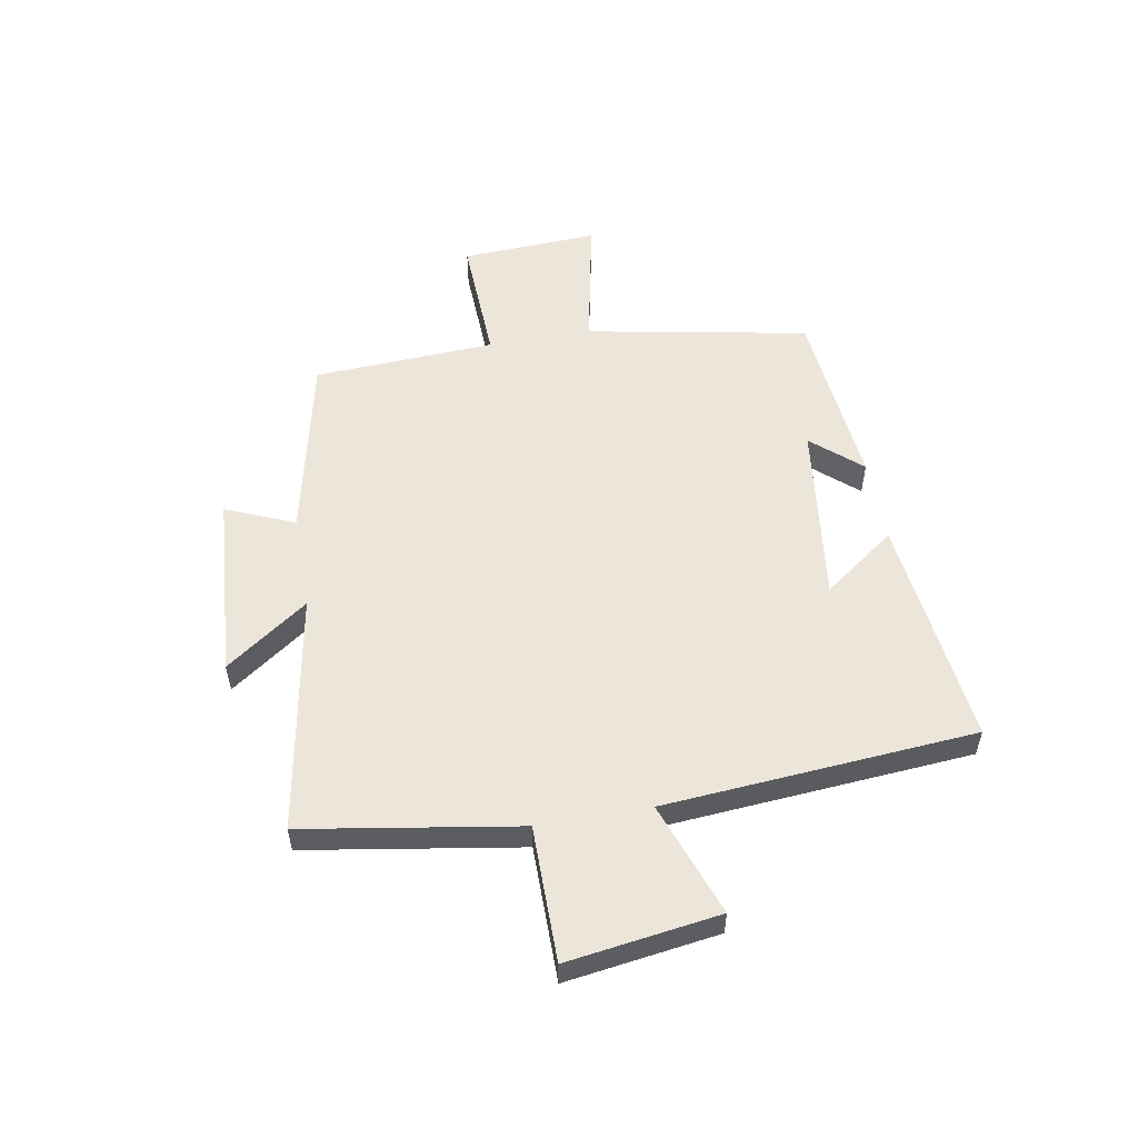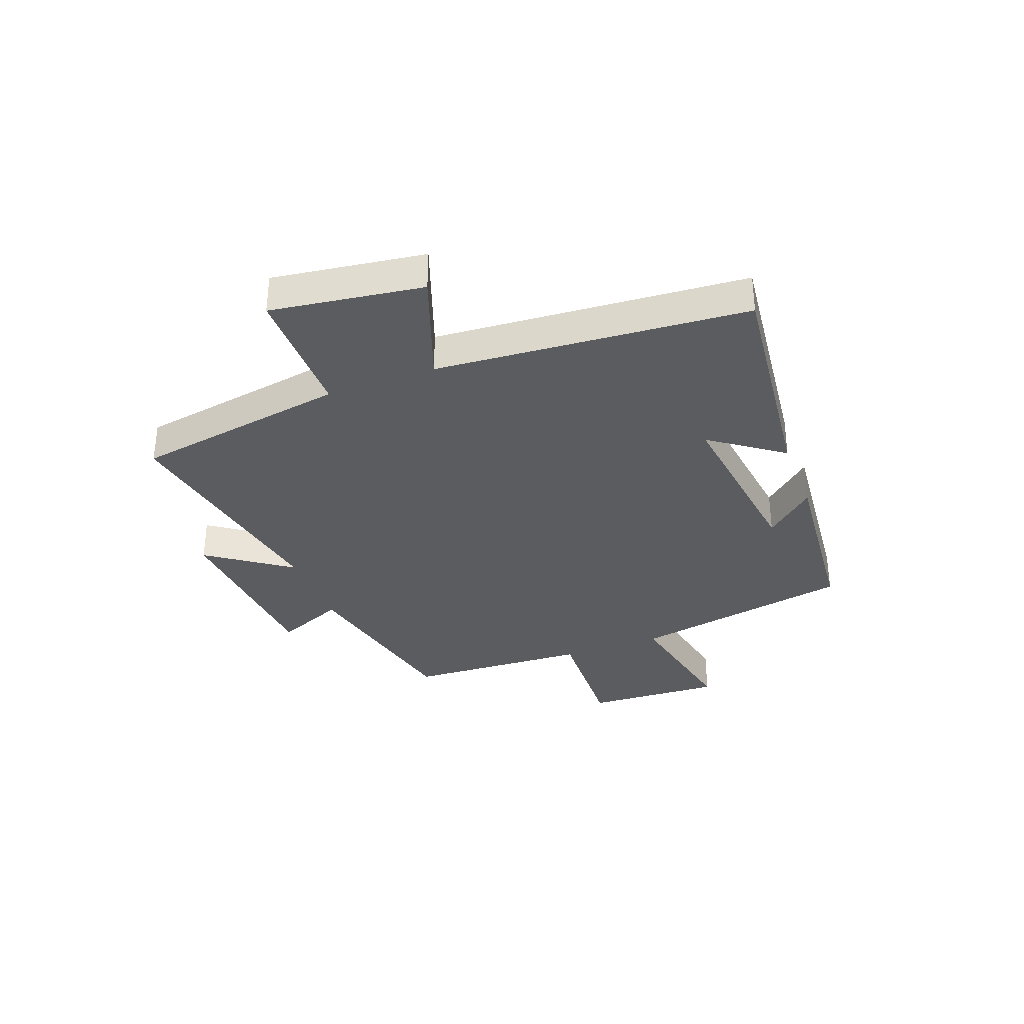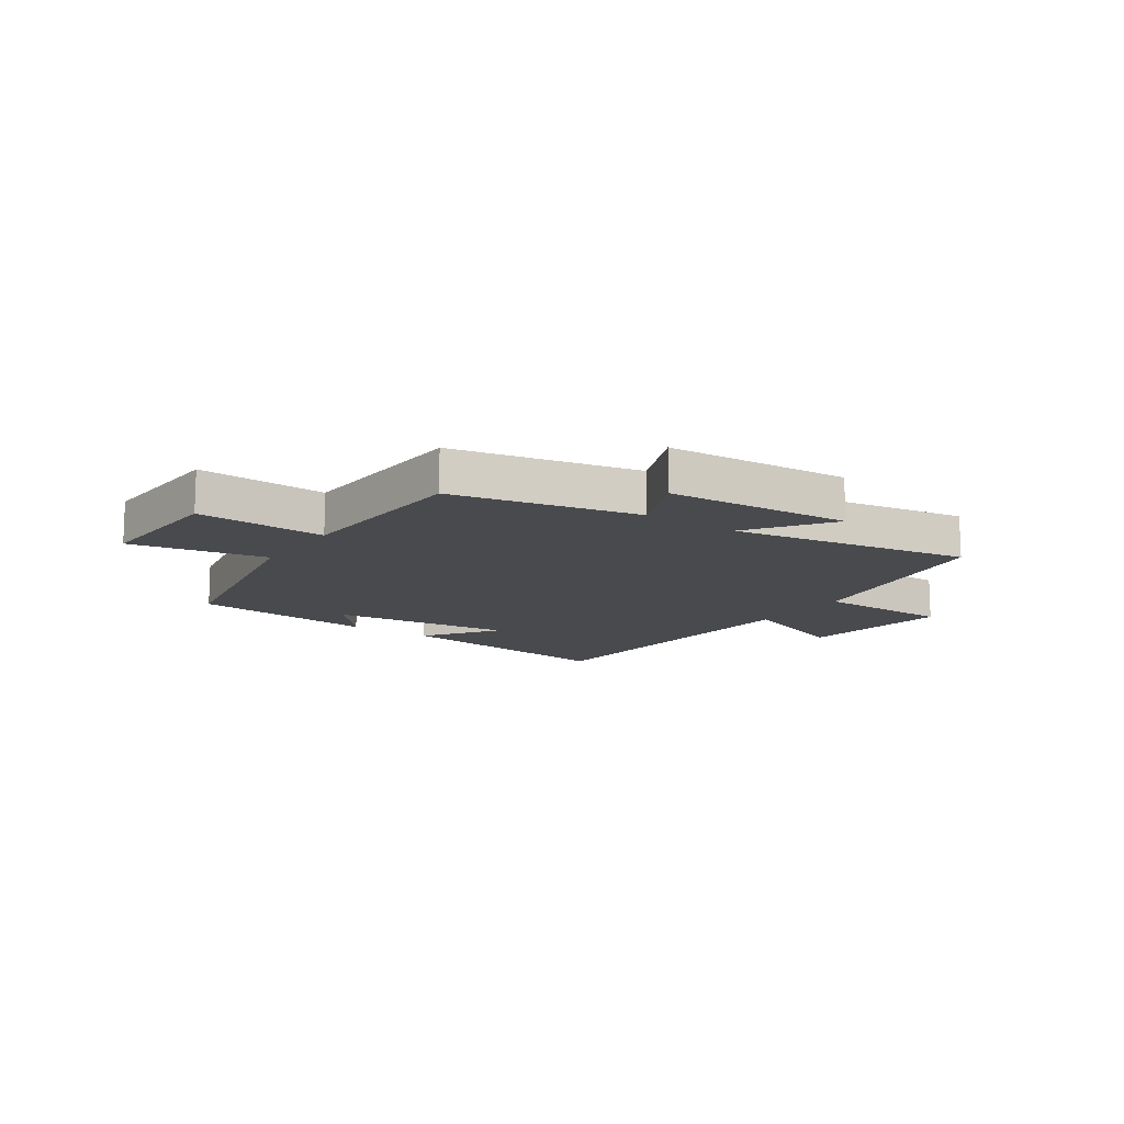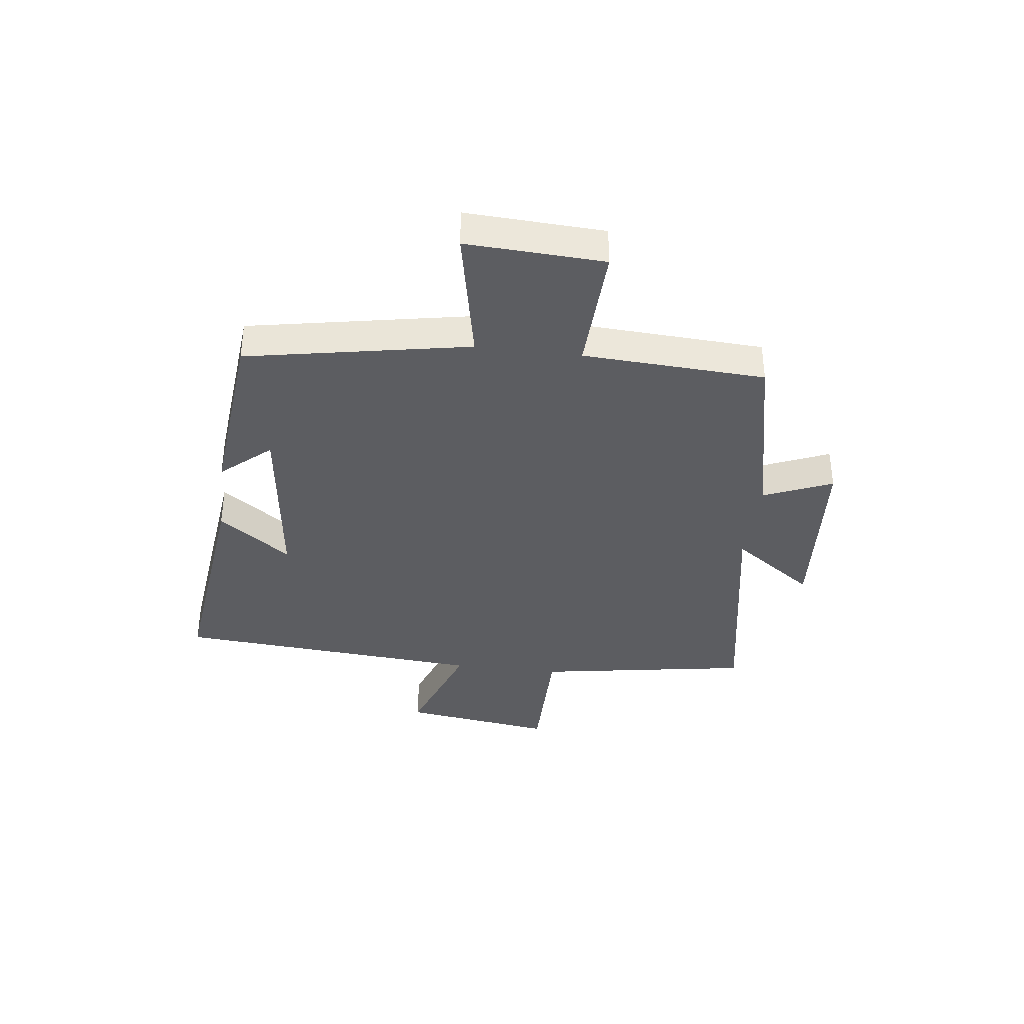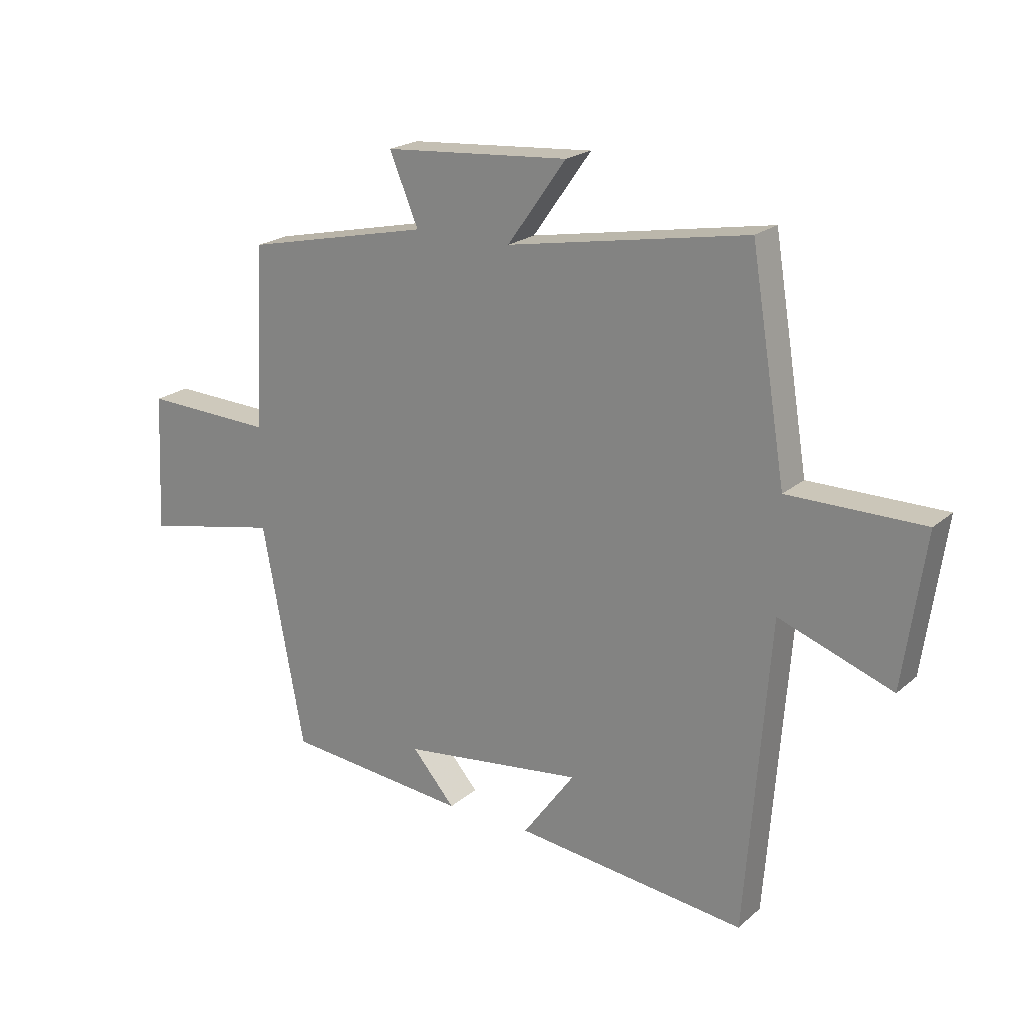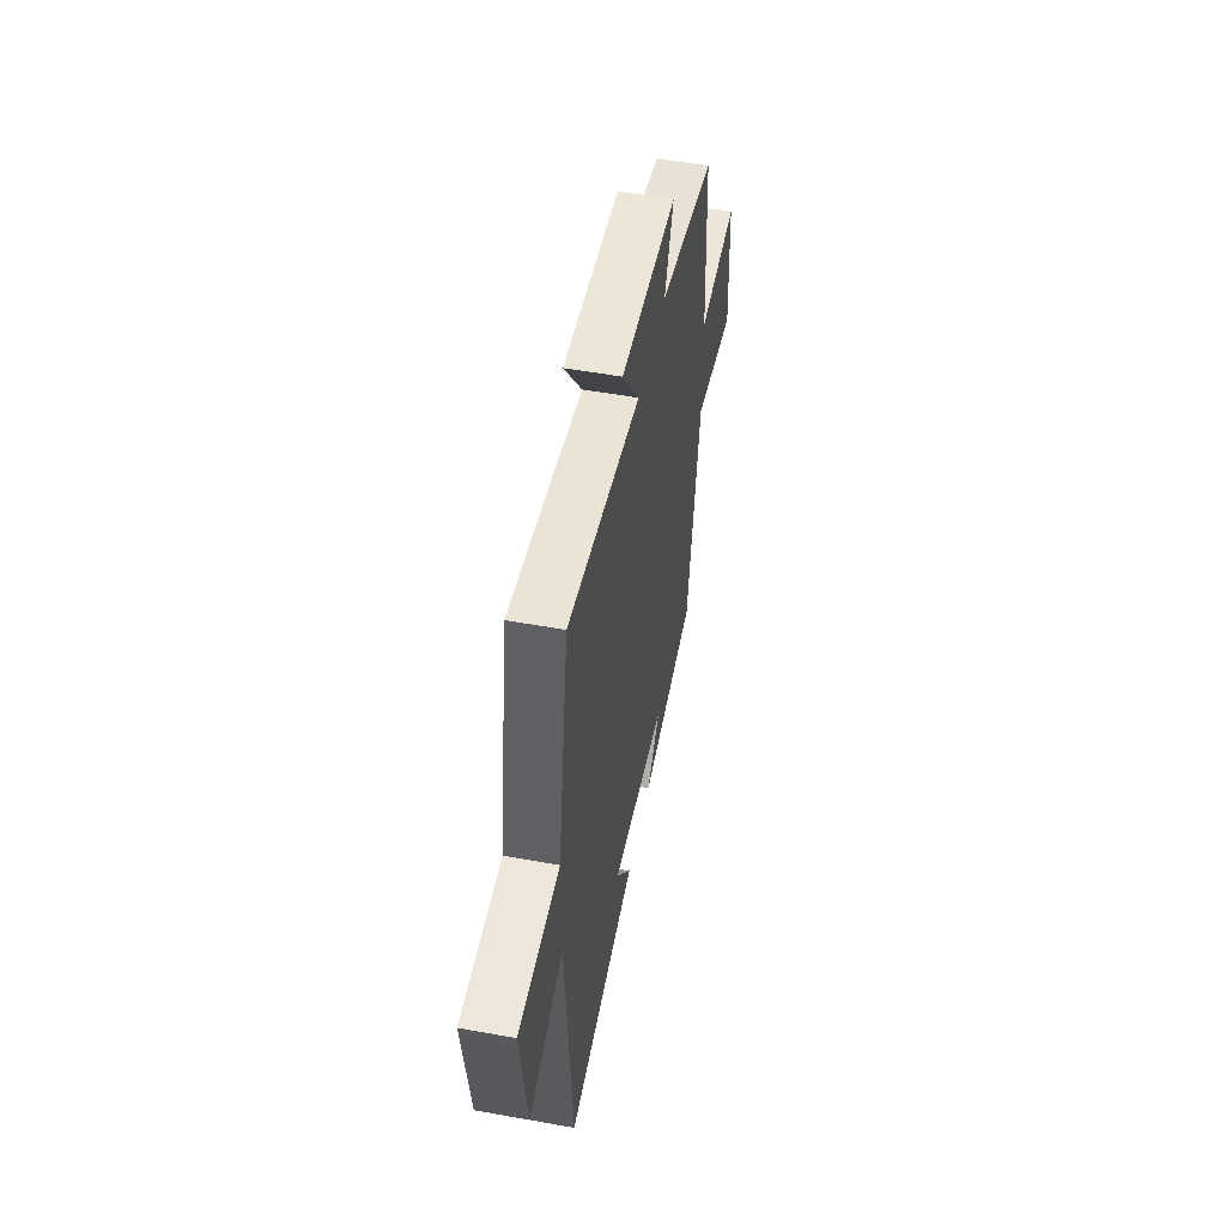
<metadata>
{"format":"obj","ext":"obj","renderer":"f3d","projection":"perspective","resolution":1024,"background":"white","views":[{"elev":54.6,"azim":79.9,"up":"+Y"},{"elev":-33.9,"azim":110.7,"up":"+Y"},{"elev":-13.3,"azim":-34.7,"up":"+Y"},{"elev":-37.0,"azim":-97.1,"up":"+Y"},{"elev":21.0,"azim":34.3,"up":"+Z"},{"elev":51.8,"azim":101.2,"up":"+Z"}]}
</metadata>
<code>
v 0.438 0.07 0.575
v 0.5 0.07 0.197
v 0.738 0.07 0.197
v 0.7 0.07 -0.071
v 0.5 0.07 0.001
v 0.458 0.07 -0.547
v 0.05 0.07 -0.5
v 0.142 0.07 -0.373
v -0.178 0.07 -0.413
v -0.102 0.07 -0.5
v -0.426 0.07 -0.469
v -0.5 0.07 -0.077
v -0.74 0.07 -0.126
v -0.728 0.07 0.116
v -0.5 0.07 0.107
v -0.483 0.07 0.428
v -0.156 0.07 0.5
v -0.207 0.07 0.621
v 0.119 0.07 0.645
v 0.016 0.07 0.5
v 0.438 0 0.575
v 0.5 0 0.197
v 0.738 0 0.197
v 0.7 0 -0.071
v 0.5 0 0.001
v 0.458 0 -0.547
v 0.05 0 -0.5
v 0.142 0 -0.373
v -0.178 0 -0.413
v -0.102 0 -0.5
v -0.426 0 -0.469
v -0.5 0 -0.077
v -0.74 0 -0.126
v -0.728 0 0.116
v -0.5 0 0.107
v -0.483 0 0.428
v -0.156 0 0.5
v -0.207 0 0.621
v 0.119 0 0.645
v 0.016 0 0.5
f 17 18 19 20
f 15 16 17 20
f 15 20 1 2
f 12 13 14 15
f 9 10 11 12
f 12 15 2
f 9 12 2
f 8 9 2
f 5 6 7 8
f 2 3 4 5
f 2 5 8
f 40 39 38 37
f 40 37 36 35
f 22 21 40 35
f 35 34 33 32
f 32 31 30 29
f 22 35 32
f 22 32 29
f 22 29 28
f 28 27 26 25
f 25 24 23 22
f 28 25 22
f 1 21 22 2
f 2 22 23 3
f 3 23 24 4
f 4 24 25 5
f 5 25 26 6
f 6 26 27 7
f 7 27 28 8
f 8 28 29 9
f 9 29 30 10
f 10 30 31 11
f 11 31 32 12
f 12 32 33 13
f 13 33 34 14
f 14 34 35 15
f 15 35 36 16
f 16 36 37 17
f 17 37 38 18
f 18 38 39 19
f 19 39 40 20
f 20 40 21 1

</code>
